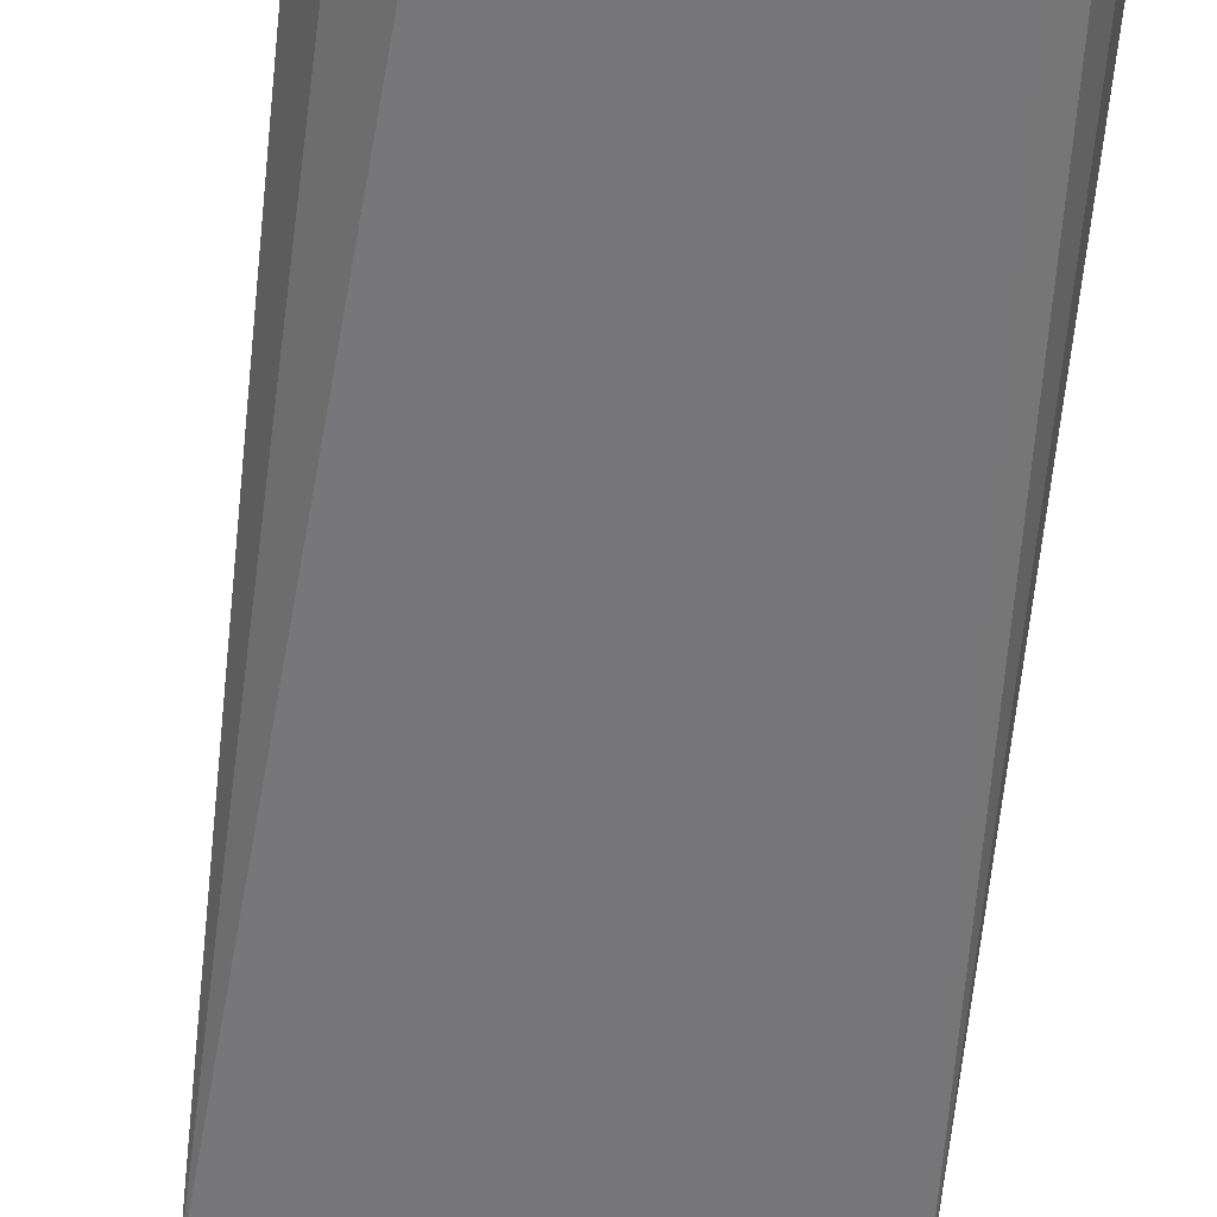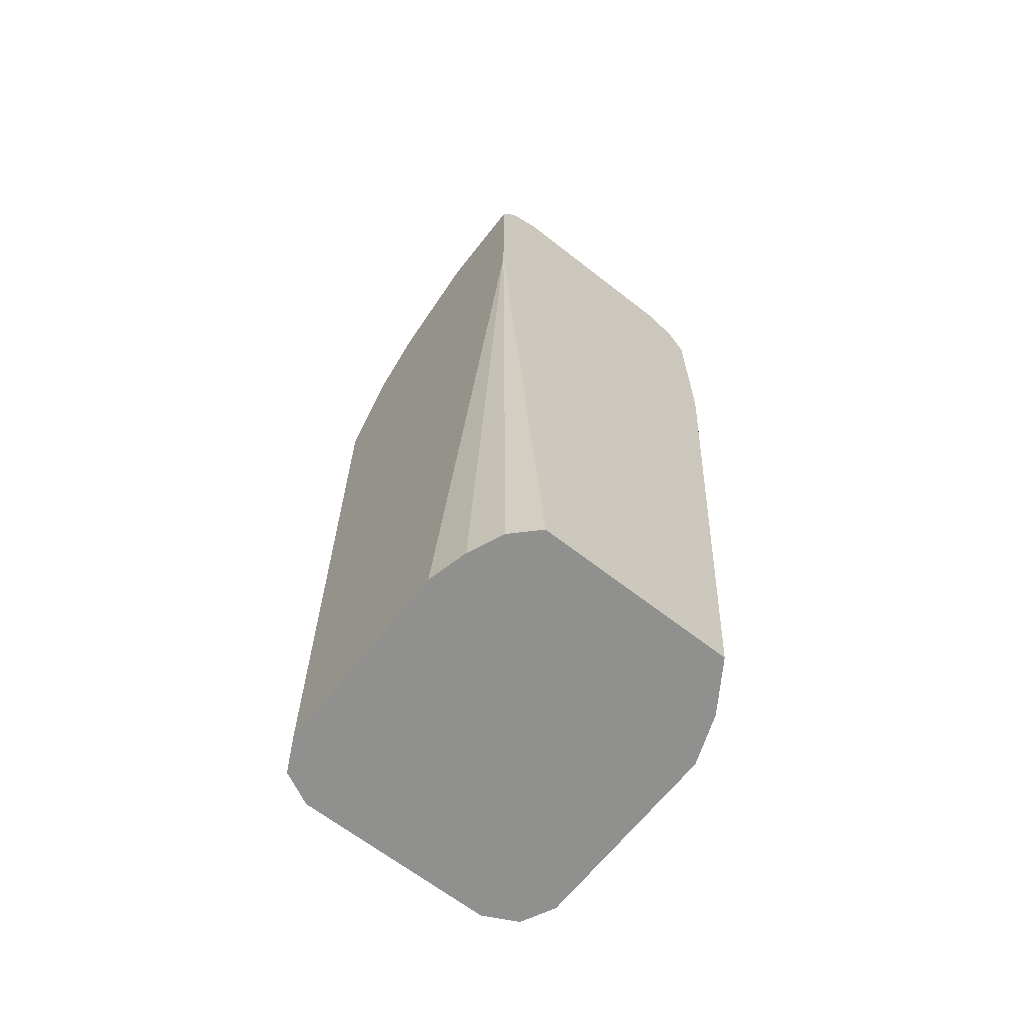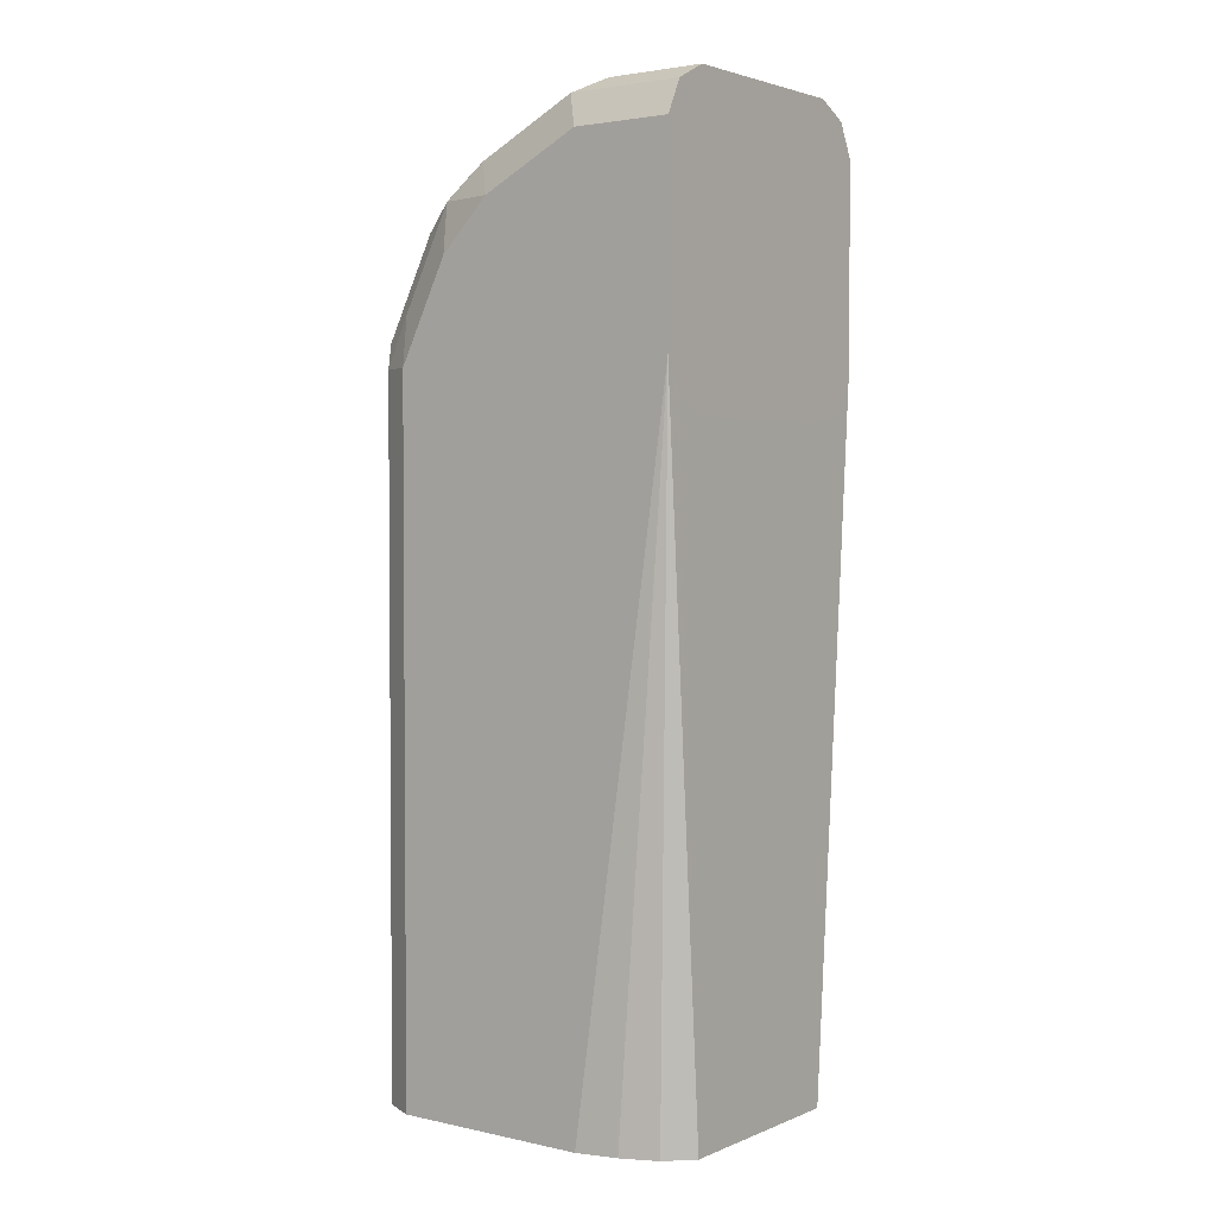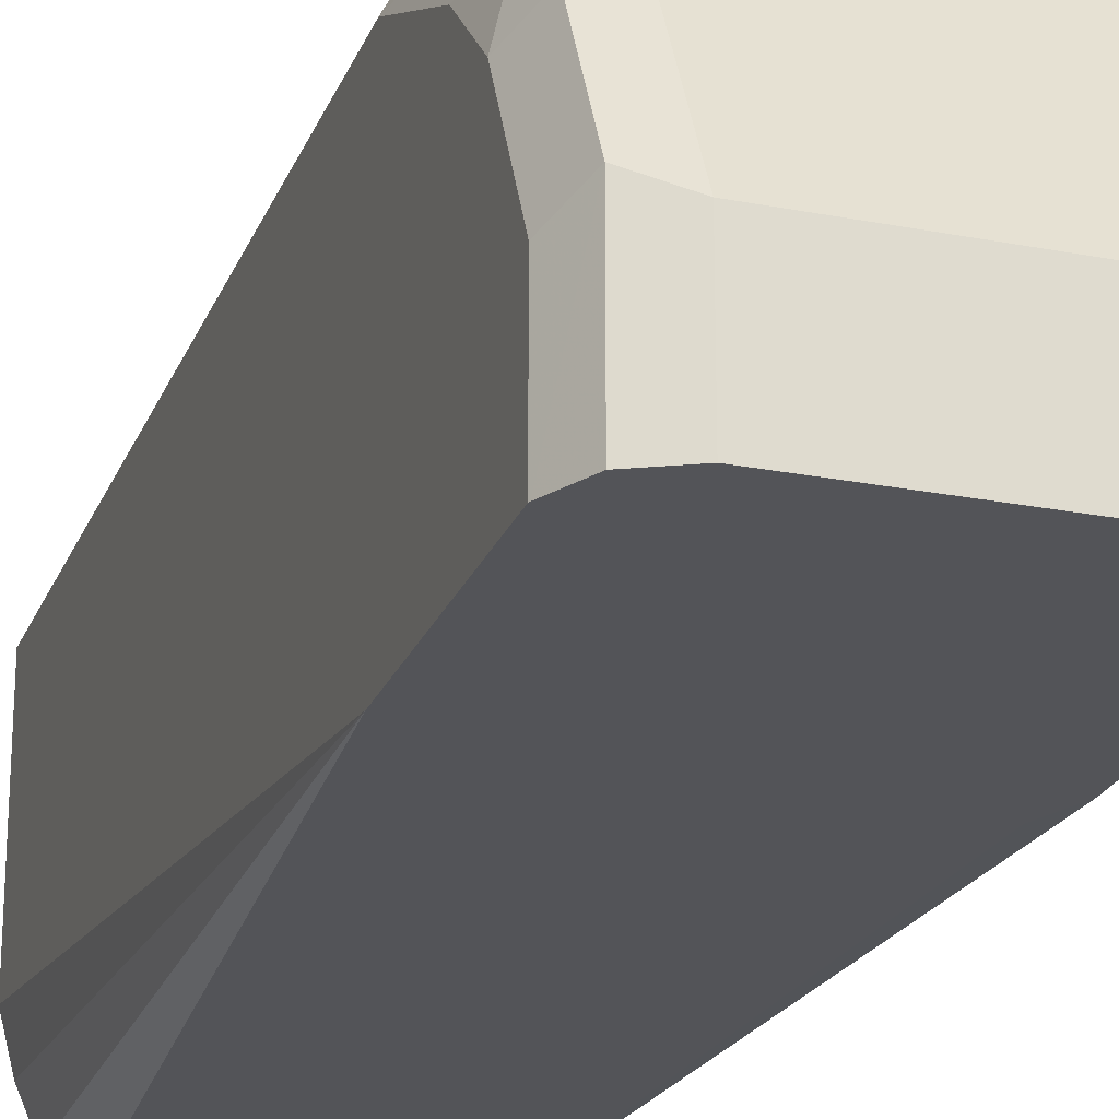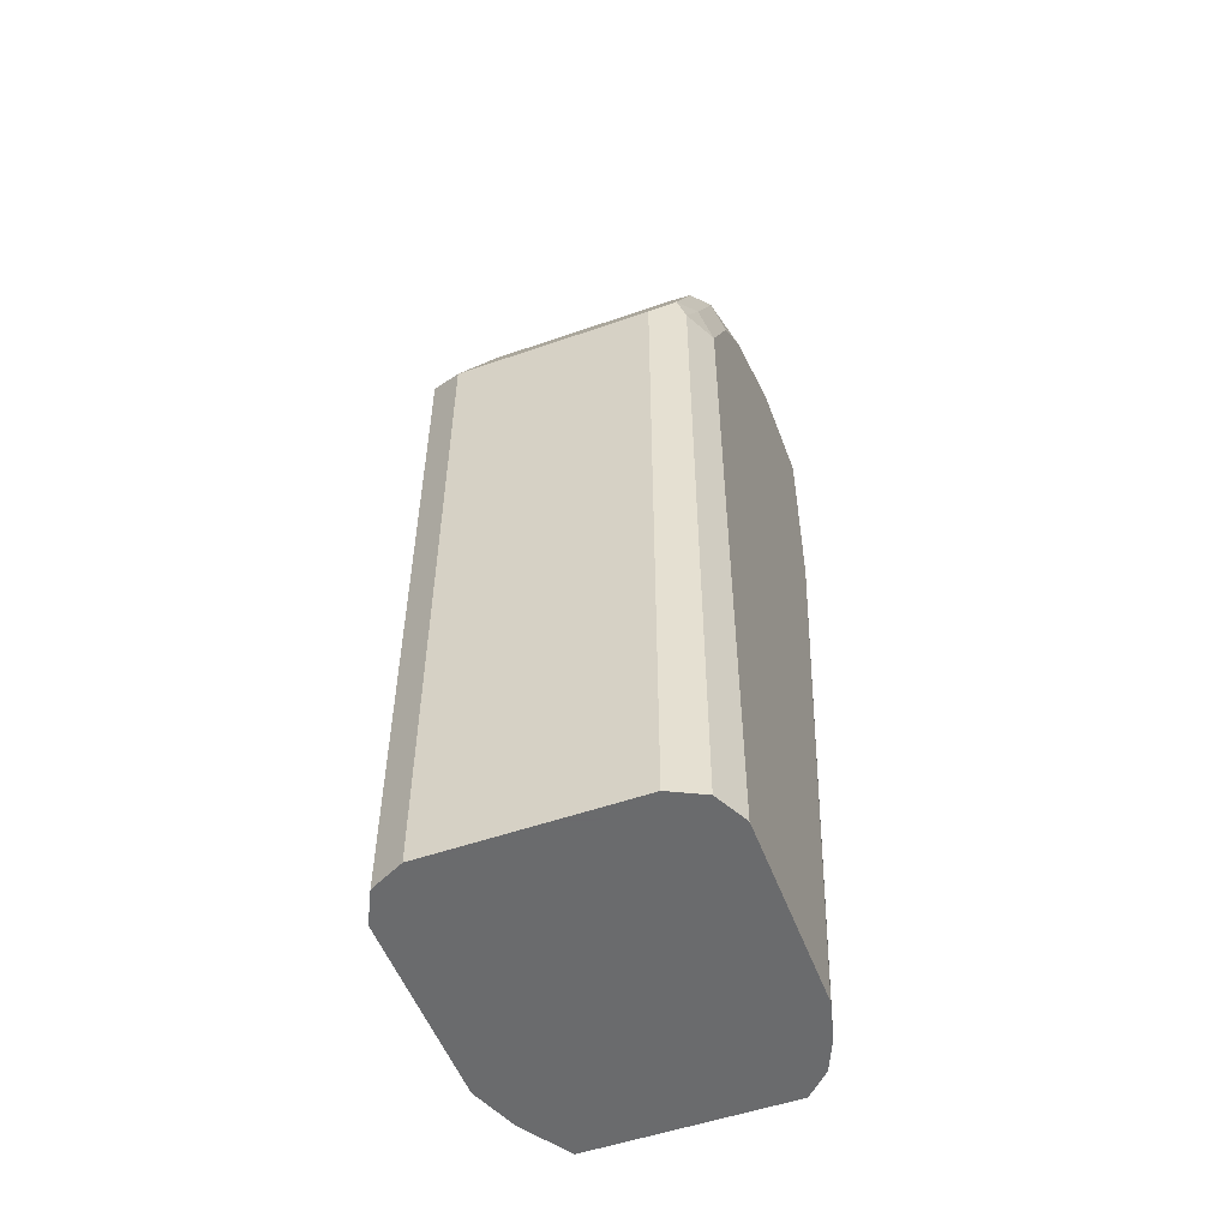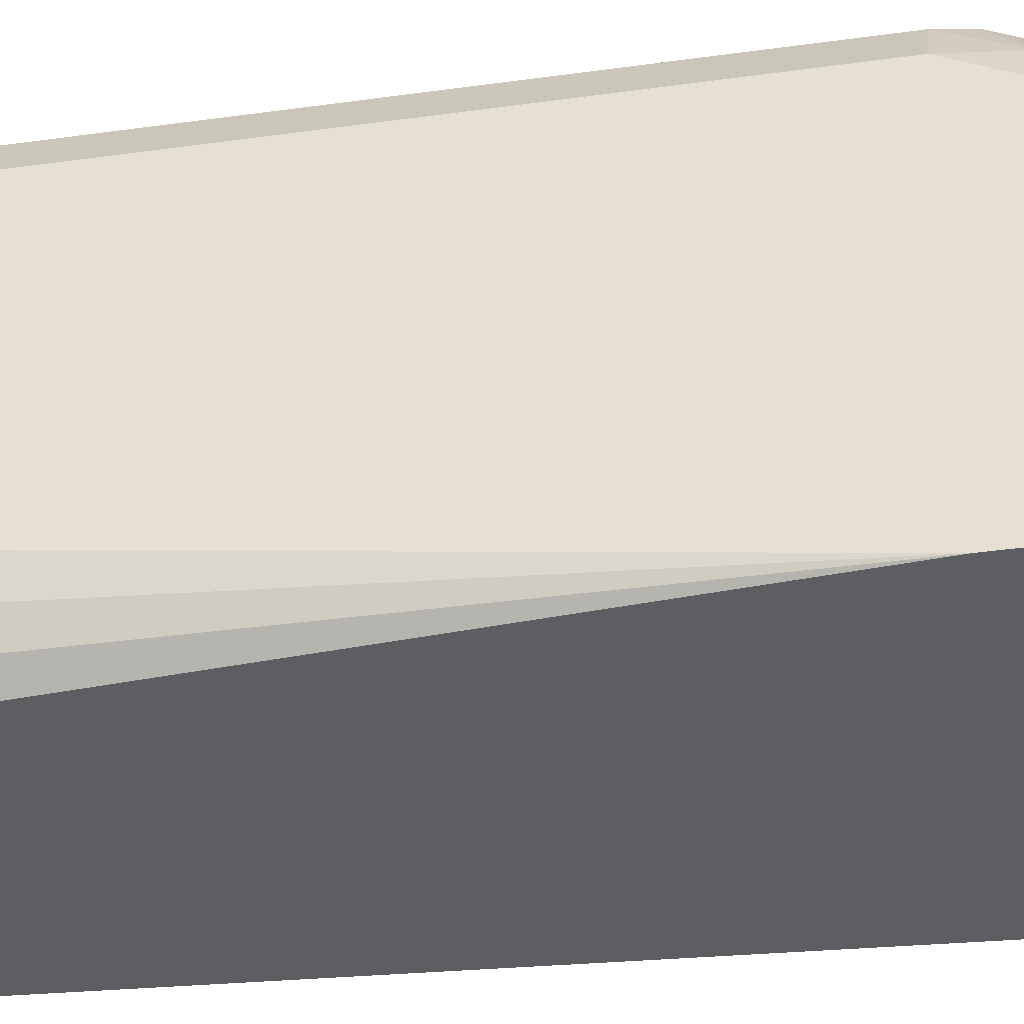
<metadata>
{"format":"obj","ext":"obj","renderer":"f3d","projection":"perspective","resolution":1024,"background":"white","views":[{"elev":-57.2,"azim":174.0,"up":"+Y"},{"elev":-65.6,"azim":-38.1,"up":"+Z"},{"elev":2.8,"azim":-53.3,"up":"+Z"},{"elev":-23.5,"azim":-18.1,"up":"+Y"},{"elev":-53.2,"azim":-159.6,"up":"+Z"},{"elev":-39.2,"azim":-80.0,"up":"+Y"}]}
</metadata>
<code>
v 0.01818 0.4001 0.4913
v 0.0186 0.3999 0.4913
v -0.05456 0.4001 0.4913
v 0.01818 0.4001 0.7456
v 0.03031 0.394 0.4913
v 0.03031 0.394 0.7517
v -0.0547 0.4 0.4913
v -0.05456 0.4001 0.7456
v 0.01818 0.388 0.7699
v 0.02727 0.391 0.7593
v 0.03637 0.3819 0.4913
v 0.03031 0.3759 0.7881
v 0.03637 0.3819 0.7456
v -0.06668 0.394 0.4913
v -0.06668 0.394 0.7456
v -0.06365 0.3956 0.7547
v -0.05456 0.388 0.7699
v 0.01818 0.3698 0.8063
v 0.03637 0.3092 0.4913
v 0.02727 0.3728 0.7957
v 0.03182 0.3637 0.8025
v 0.03637 0.3637 0.782
v -0.07275 0.3819 0.4913
v -0.07275 0.3819 0.7456
v -0.0682 0.3842 0.7638
v -0.06365 0.3774 0.7911
v -0.05456 0.3698 0.8063
v 0.01818 0.3092 0.8366
v 0.02727 0.3546 0.8139
v 0.02956 0.2911 0.4913
v 0.03637 0.273 0.7456
v 0.03637 0.3455 0.8002
v 0.03182 0.3274 0.8207
v -0.07275 0.3092 0.4913
v -0.07275 0.3637 0.782
v -0.0682 0.366 0.8002
v -0.06365 0.3592 0.8093
v -0.06668 0.3516 0.8123
v -0.06668 0.3153 0.8305
v -0.05456 0.3092 0.8366
v 0.01818 0.273 0.8366
v 0.03031 0.3092 0.8305
v 0.02727 0.3183 0.832
v 0.01797 0.2732 0.4913
v 0.03637 0.273 0.8184
v 0.03632 0.273 0.7455
v 0.03637 0.3092 0.8184
v -0.06906 0.2947 0.4913
v -0.07275 0.273 0.7456
v -0.07275 0.3455 0.8002
v -0.06668 0.273 0.8305
v -0.07275 0.3092 0.8184
v -0.07257 0.273 0.8188
v -0.05456 0.273 0.8366
v 0.03031 0.273 0.8305
v 0.03036 0.273 0.8304
v -0.05476 0.2732 0.4913
v 0.03073 0.273 0.7318
v 0.01818 0.273 0.7274
v -0.06354 0.282 0.4913
v -0.07269 0.273 0.7455
v -0.07275 0.273 0.8184
v -0.05456 0.273 0.7274
v -0.06669 0.273 0.7334
f 28 43 29
f 31 53 62
f 30 31 44
f 28 55 42
f 28 42 43
f 31 45 56
f 31 51 53
f 31 55 41
f 31 41 54
f 31 54 51
f 28 41 55
f 31 56 55
f 28 54 41
f 23 62 52
f 27 36 37
f 27 39 40
f 27 38 39
f 27 37 38
f 26 36 27
f 25 36 26
f 25 35 36
f 24 35 25
f 23 35 24
f 23 50 35
f 23 52 50
f 23 49 62
f 31 62 49
f 28 40 54
f 31 49 61
f 52 62 53
f 31 64 63
f 57 64 61
f 57 63 64
f 23 34 49
f 49 57 61
f 49 60 57
f 48 60 49
f 45 47 56
f 44 63 57
f 44 59 63
f 44 58 59
f 44 46 58
f 42 56 47
f 42 55 56
f 39 53 51
f 39 52 53
f 39 50 52
f 39 54 40
f 39 51 54
f 38 50 39
f 36 38 37
f 36 50 38
f 35 50 36
f 34 48 49
f 33 42 47
f 33 43 42
f 31 46 44
f 31 58 46
f 31 59 58
f 31 63 59
f 31 61 64
f 21 47 32
f 18 29 21
f 21 43 33
f 6 12 22
f 6 10 12
f 5 13 11
f 5 6 13
f 4 10 6
f 4 9 10
f 4 17 9
f 4 8 17
f 3 7 8
f 2 6 5
f 2 4 6
f 1 4 2
f 1 8 4
f 1 3 8
f 1 7 3
f 1 14 7
f 1 23 14
f 1 34 23
f 1 48 34
f 1 60 48
f 1 57 60
f 21 33 47
f 1 30 44
f 1 19 30
f 1 11 19
f 1 5 11
f 1 2 5
f 6 22 13
f 7 14 15
f 1 44 57
f 7 16 8
f 7 15 16
f 21 29 43
f 21 32 22
f 18 28 29
f 18 40 28
f 18 27 40
f 18 21 20
f 16 27 17
f 16 26 27
f 16 25 26
f 15 25 16
f 15 24 25
f 14 24 15
f 14 23 24
f 19 31 30
f 12 20 21
f 12 21 22
f 9 17 27
f 8 16 17
f 9 18 10
f 10 18 12
f 11 13 22
f 9 27 18
f 11 32 47
f 11 47 45
f 11 45 31
f 11 31 19
f 12 18 20
f 11 22 32

</code>
